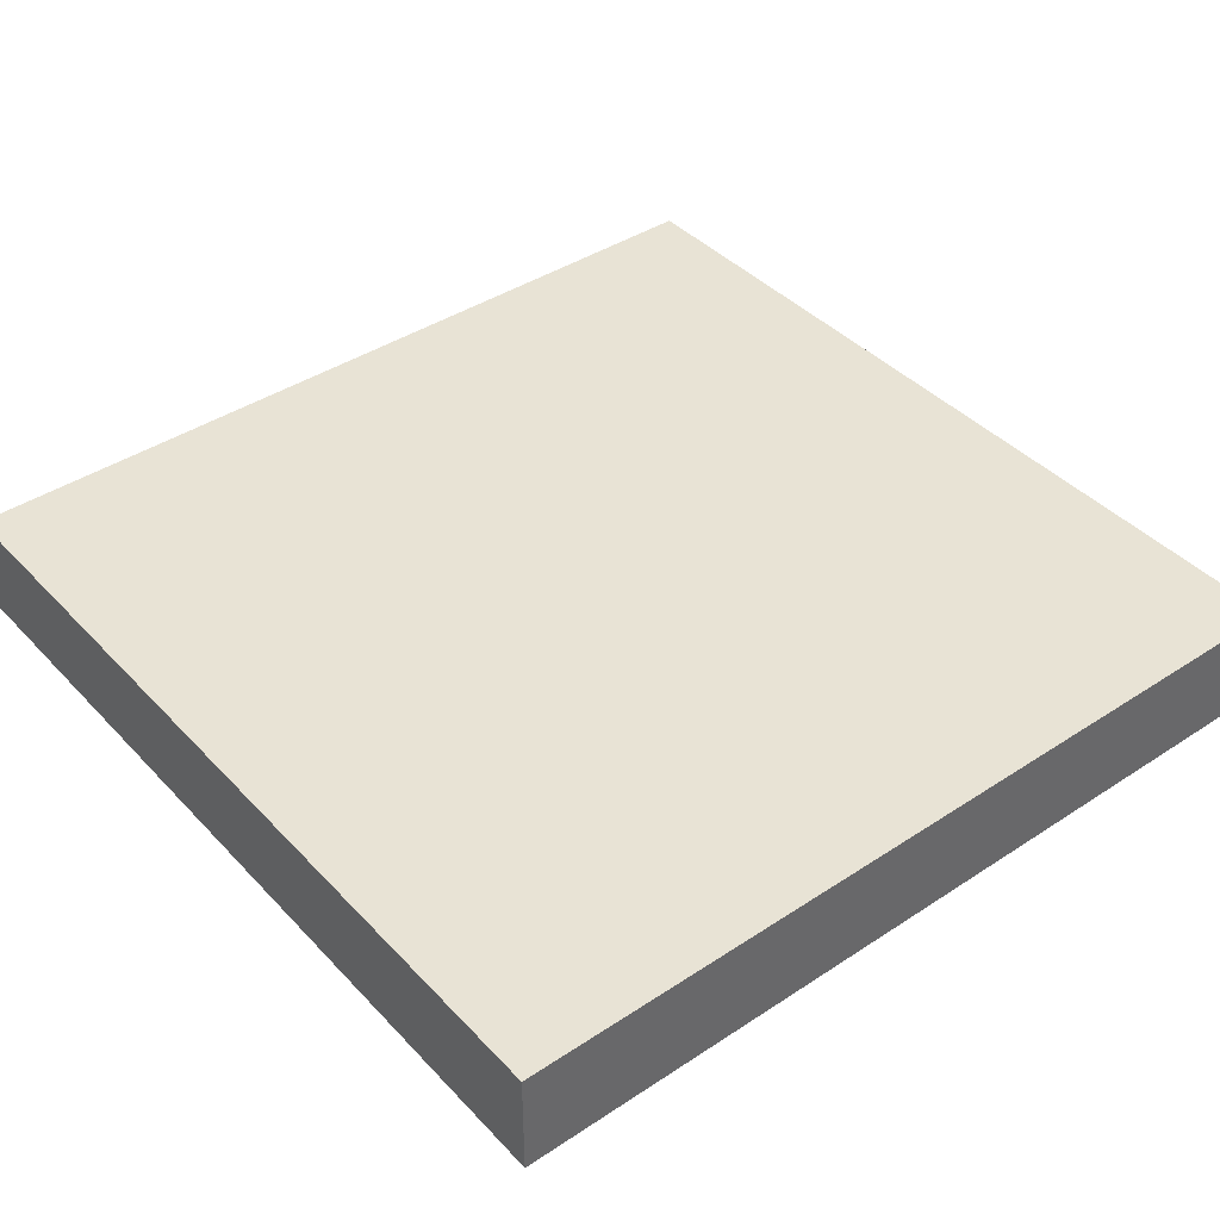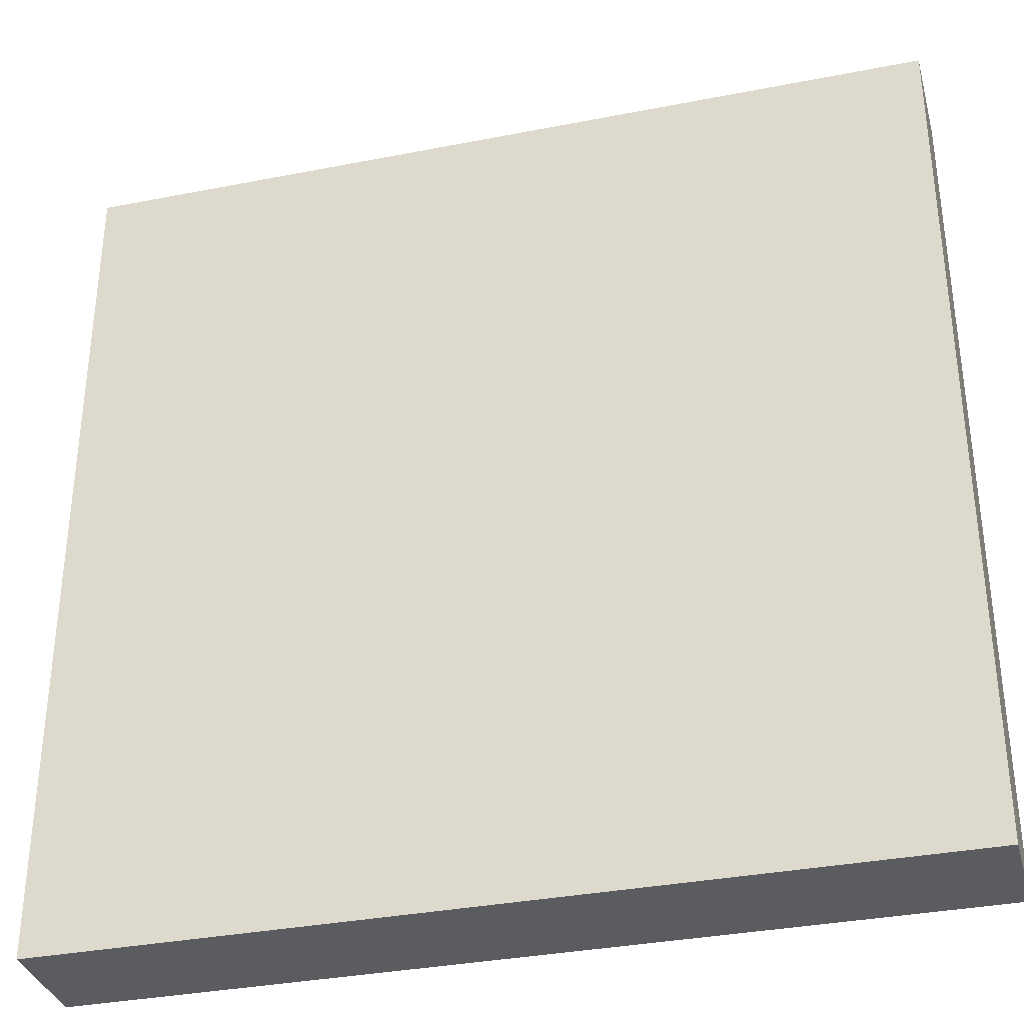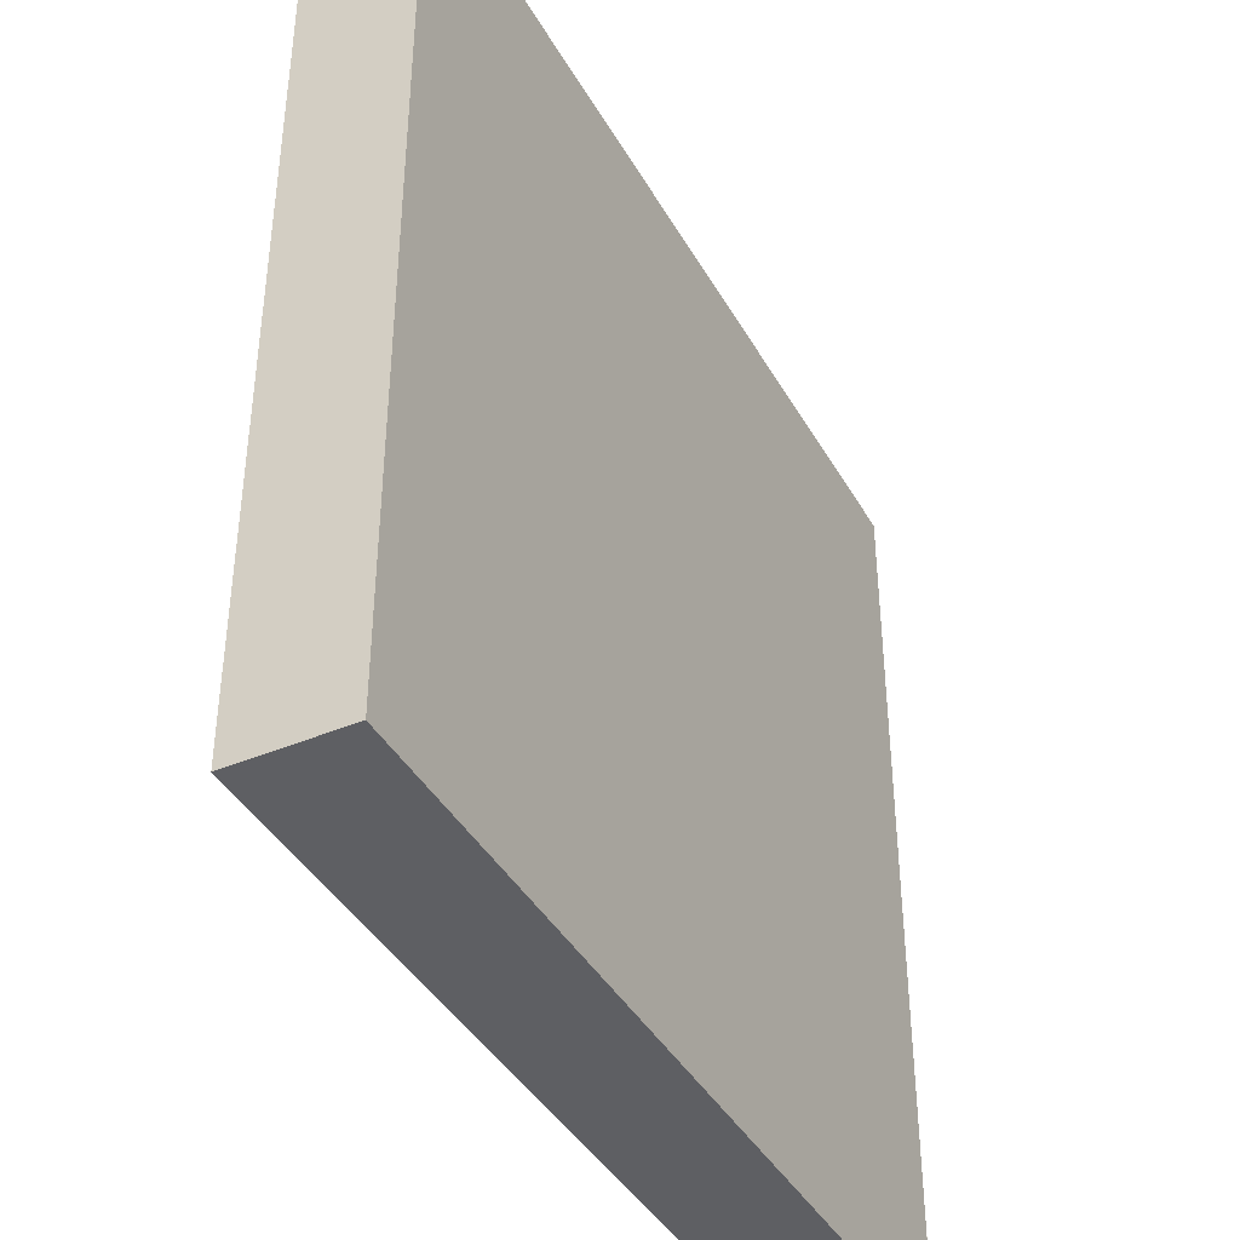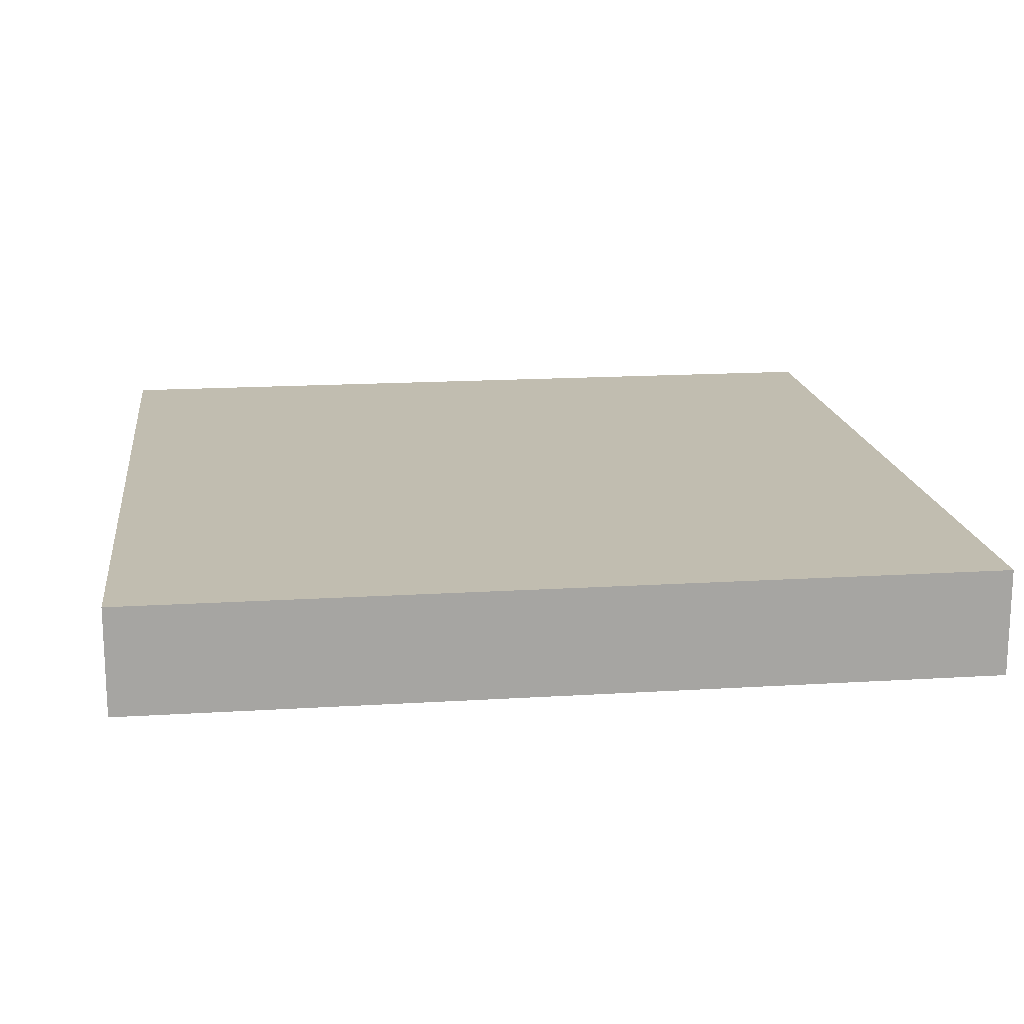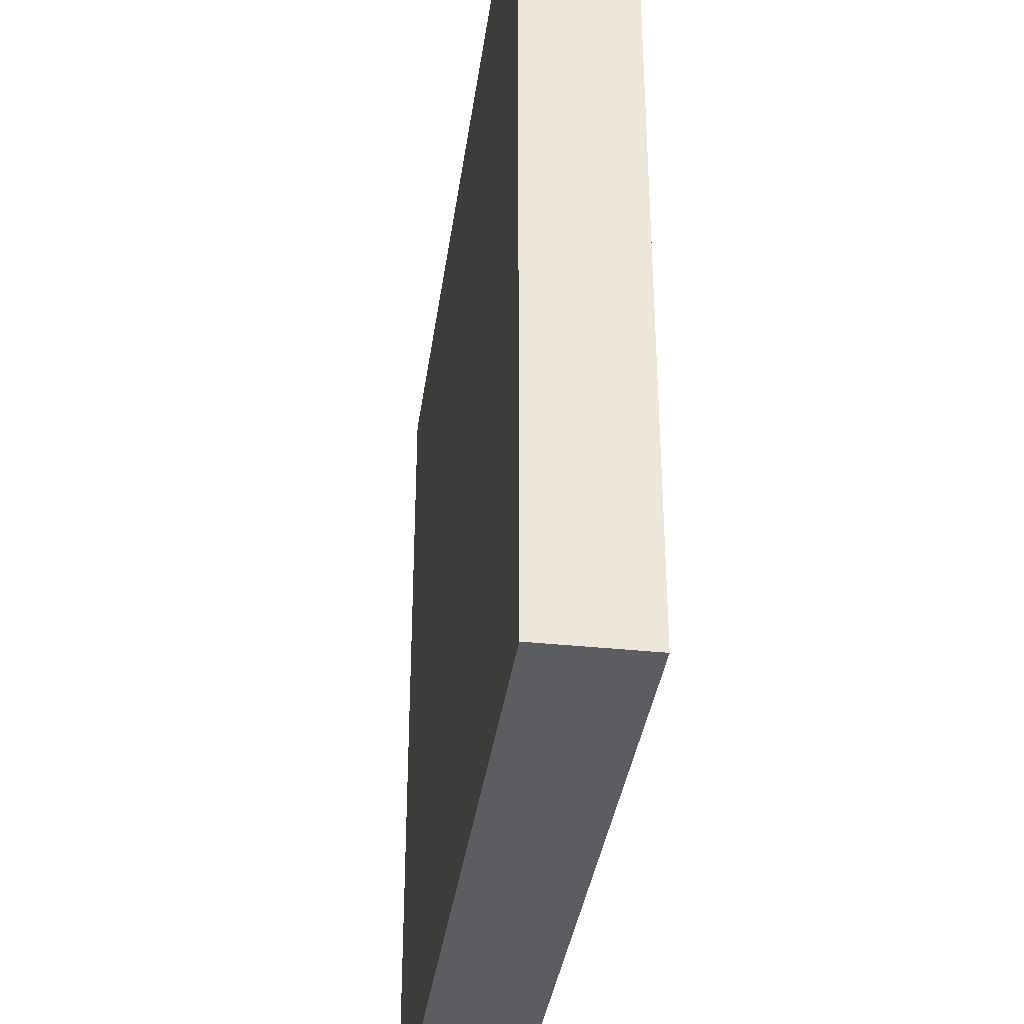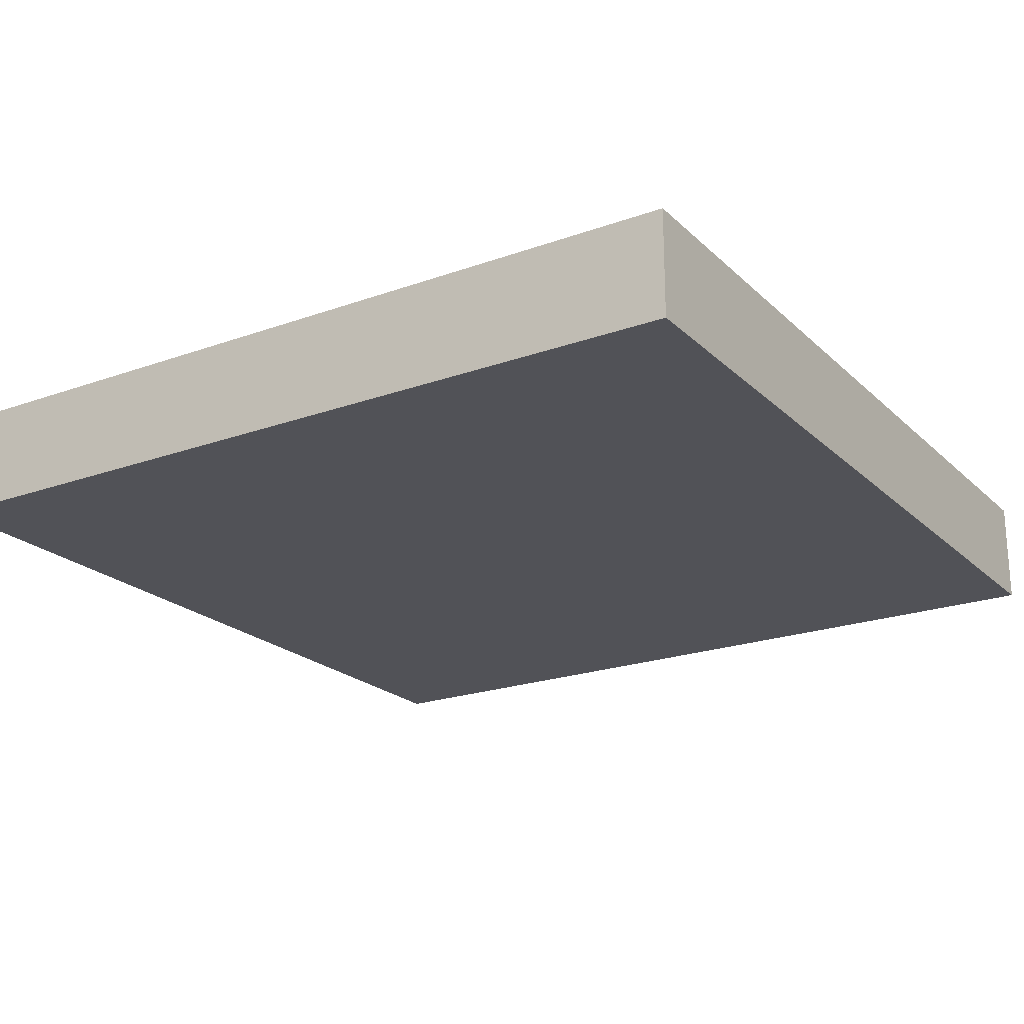
<metadata>
{"format":"obj","ext":"obj","renderer":"f3d","projection":"perspective","resolution":1024,"background":"white","views":[{"elev":41.1,"azim":51.3,"up":"+Y"},{"elev":-34.3,"azim":-165.2,"up":"+Z"},{"elev":-40.9,"azim":-62.8,"up":"+Z"},{"elev":16.7,"azim":172.8,"up":"+Y"},{"elev":-36.2,"azim":82.2,"up":"+Z"},{"elev":-21.5,"azim":-147.6,"up":"+Y"}]}
</metadata>
<code>
o tile_floor_Cube.015
v 1 -0.7507 -1
v 1 -0.7507 1
v -1 -0.7507 -1
v -1 -0.7507 1
v -1 -1.001 1
v 1 -1.001 -1
v 1 -1.001 1
v -1 -1.001 -1
f 8 3 1 6
f 5 4 3 8
f 6 1 2 7
f 7 2 4 5
f 8 6 7 5
f 1 3 4 2

</code>
